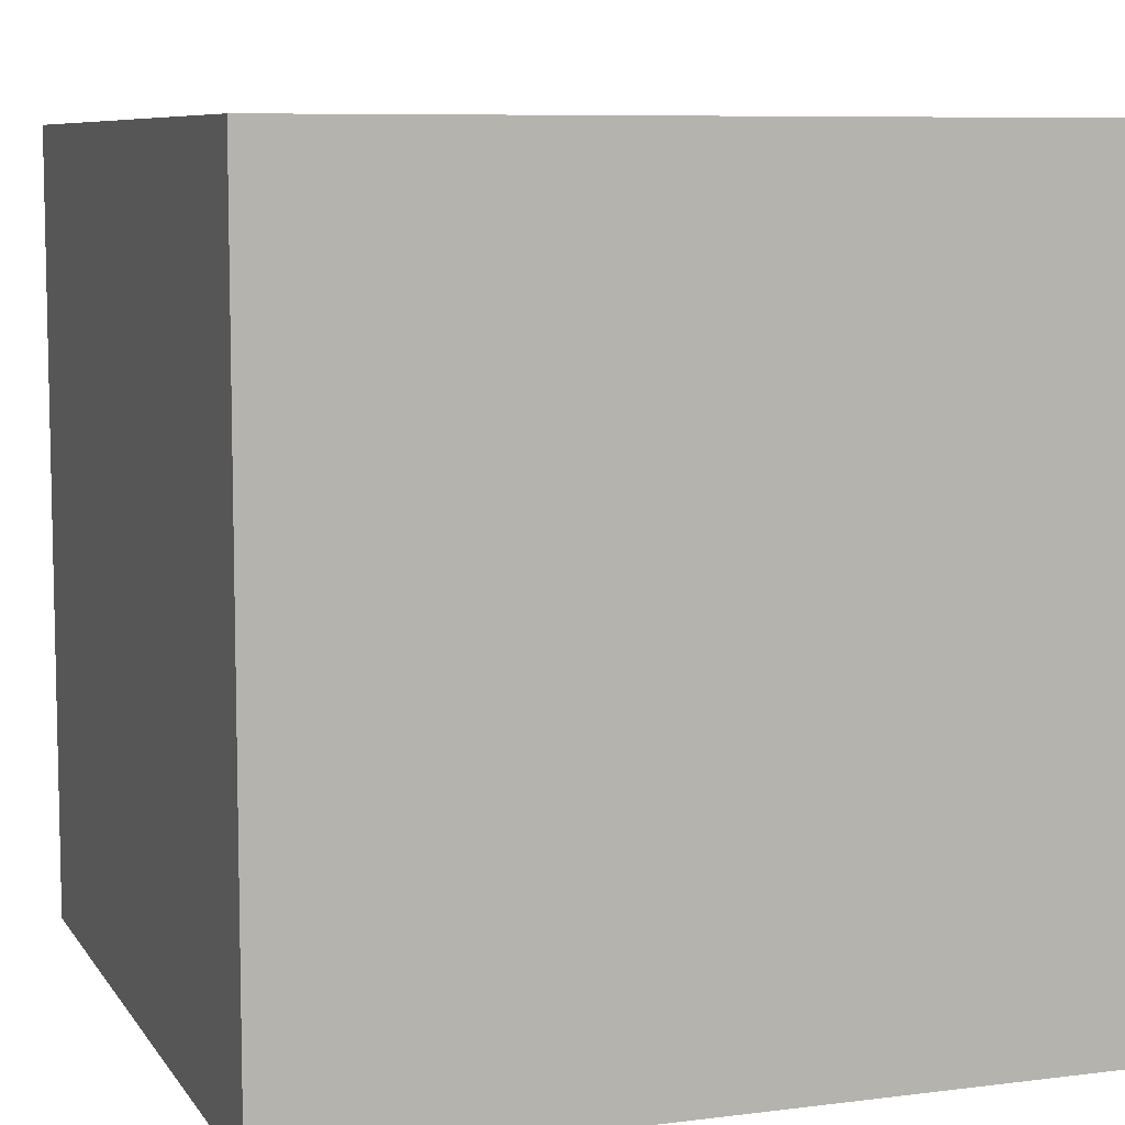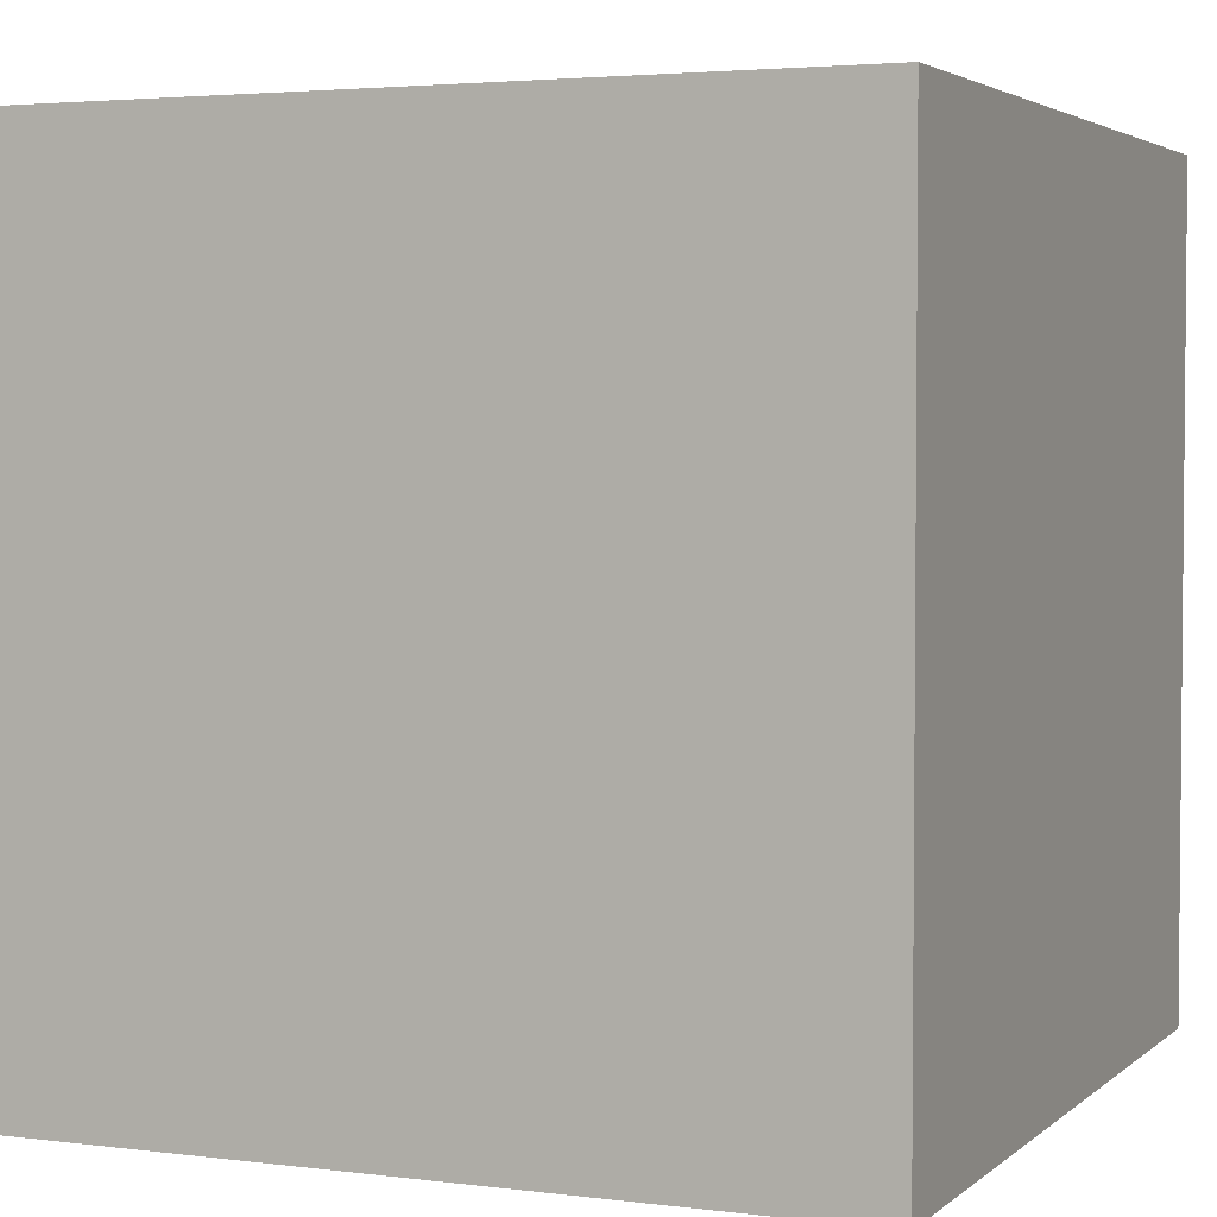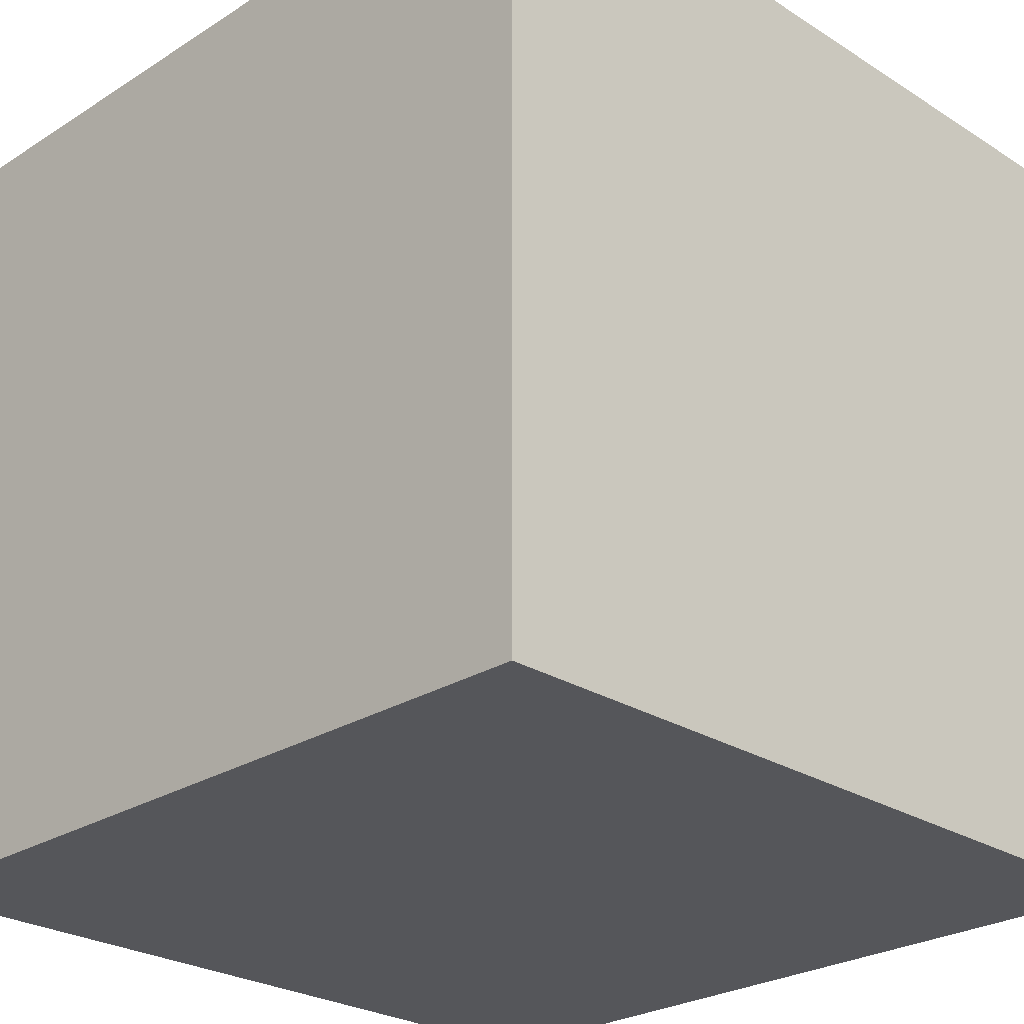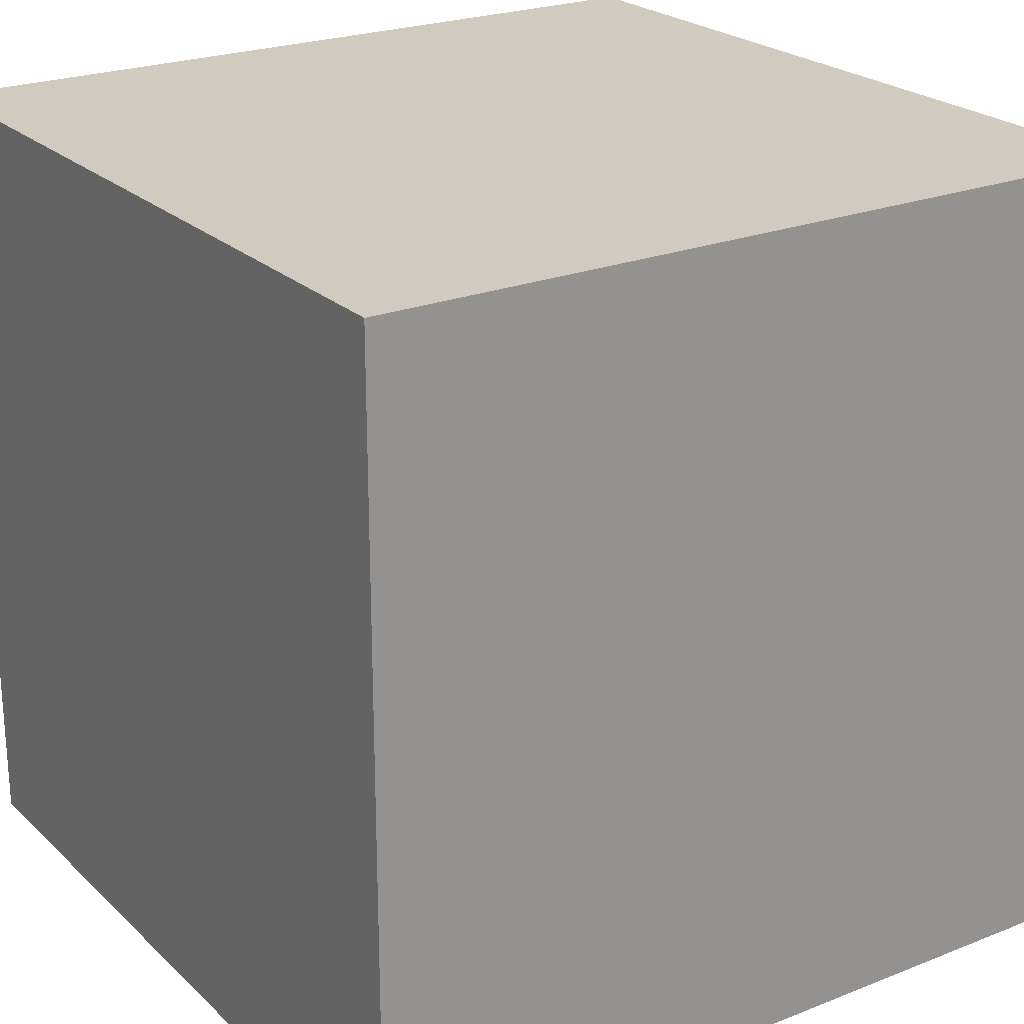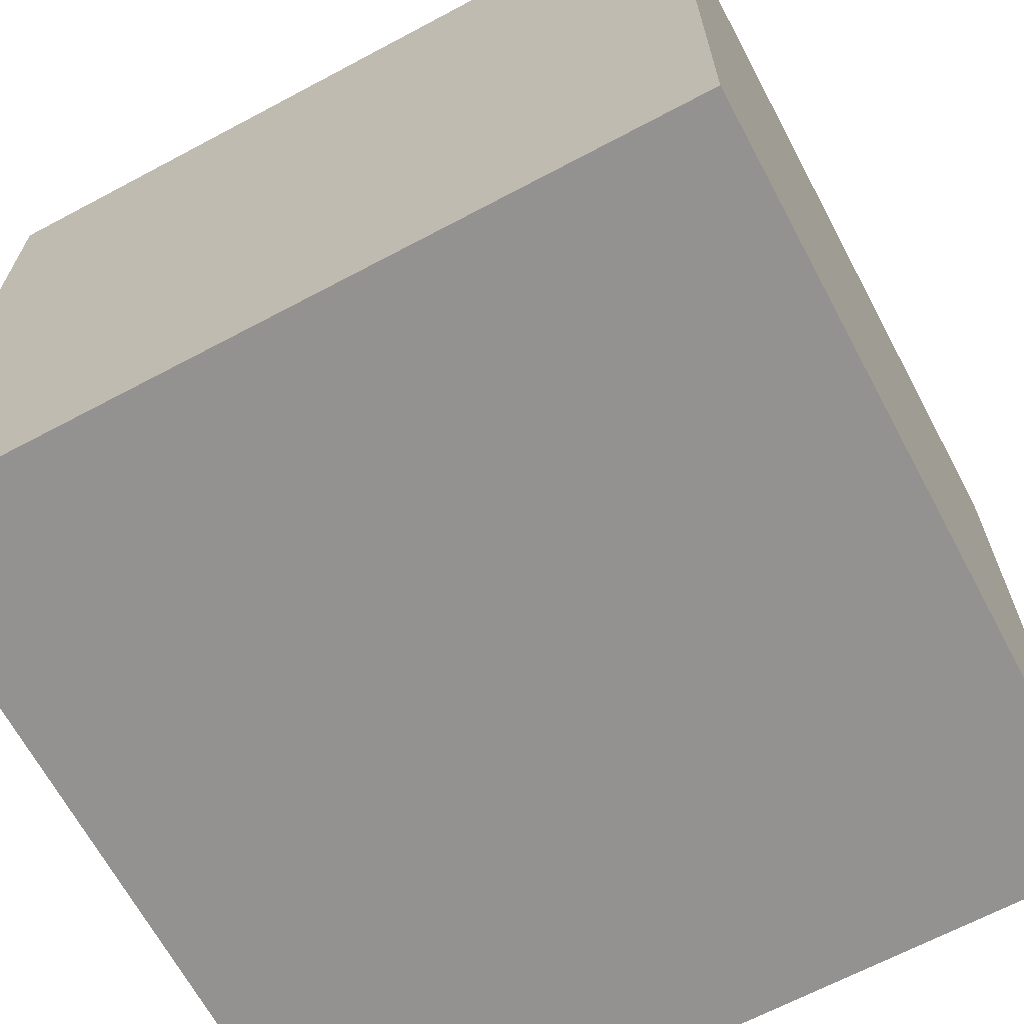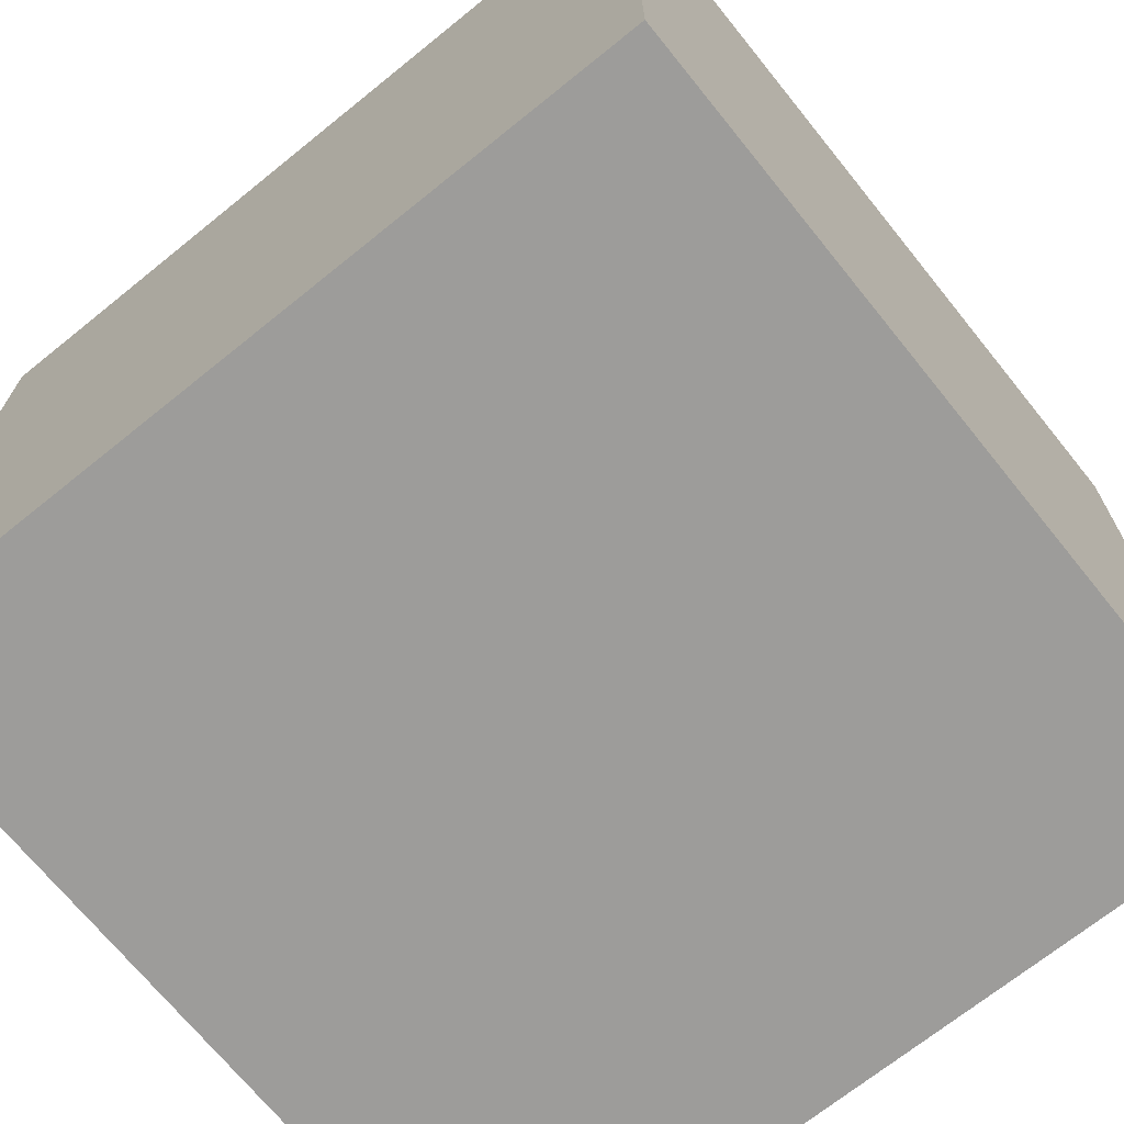
<metadata>
{"format":"obj","ext":"obj","renderer":"f3d","projection":"perspective","resolution":1024,"background":"white","views":[{"elev":7.9,"azim":-19.5,"up":"+Y"},{"elev":3.3,"azim":-156.7,"up":"+Y"},{"elev":-26.0,"azim":-135.0,"up":"+Y"},{"elev":23.4,"azim":146.4,"up":"+Y"},{"elev":-66.5,"azim":-151.9,"up":"+Z"},{"elev":-70.1,"azim":-51.1,"up":"+Y"}]}
</metadata>
<code>
o Cube_Cube.001
v -0.6785 1.03 0.1937
v -0.6785 1.03 -1.806
v 1.322 1.03 -1.806
v 1.322 1.03 0.1937
v -0.6785 3.03 0.1937
v -0.6785 3.03 -1.806
v 1.322 3.03 -1.806
v 1.322 3.03 0.1937
f 5 6 1
f 6 7 2
f 7 8 3
f 8 5 4
f 1 2 4
f 8 7 5
f 6 2 1
f 7 3 2
f 8 4 3
f 5 1 4
f 2 3 4
f 7 6 5

</code>
